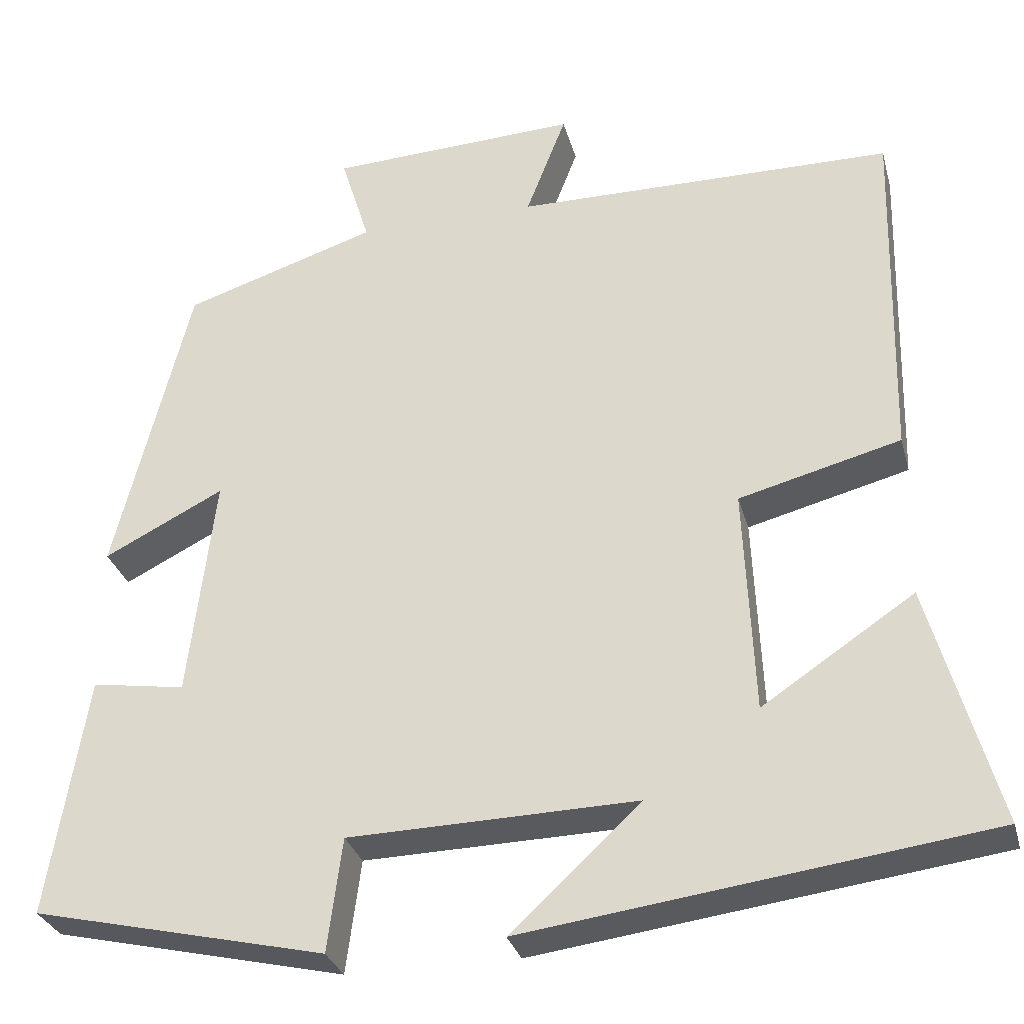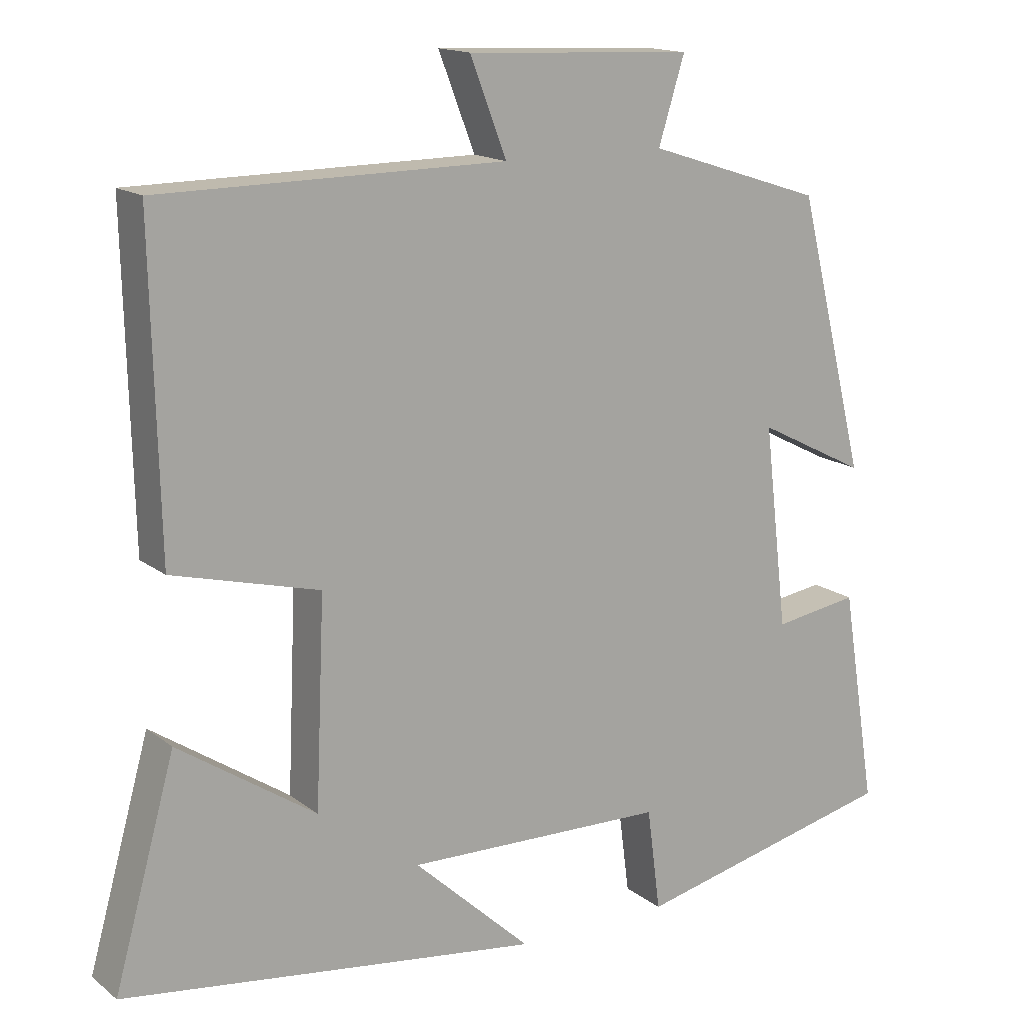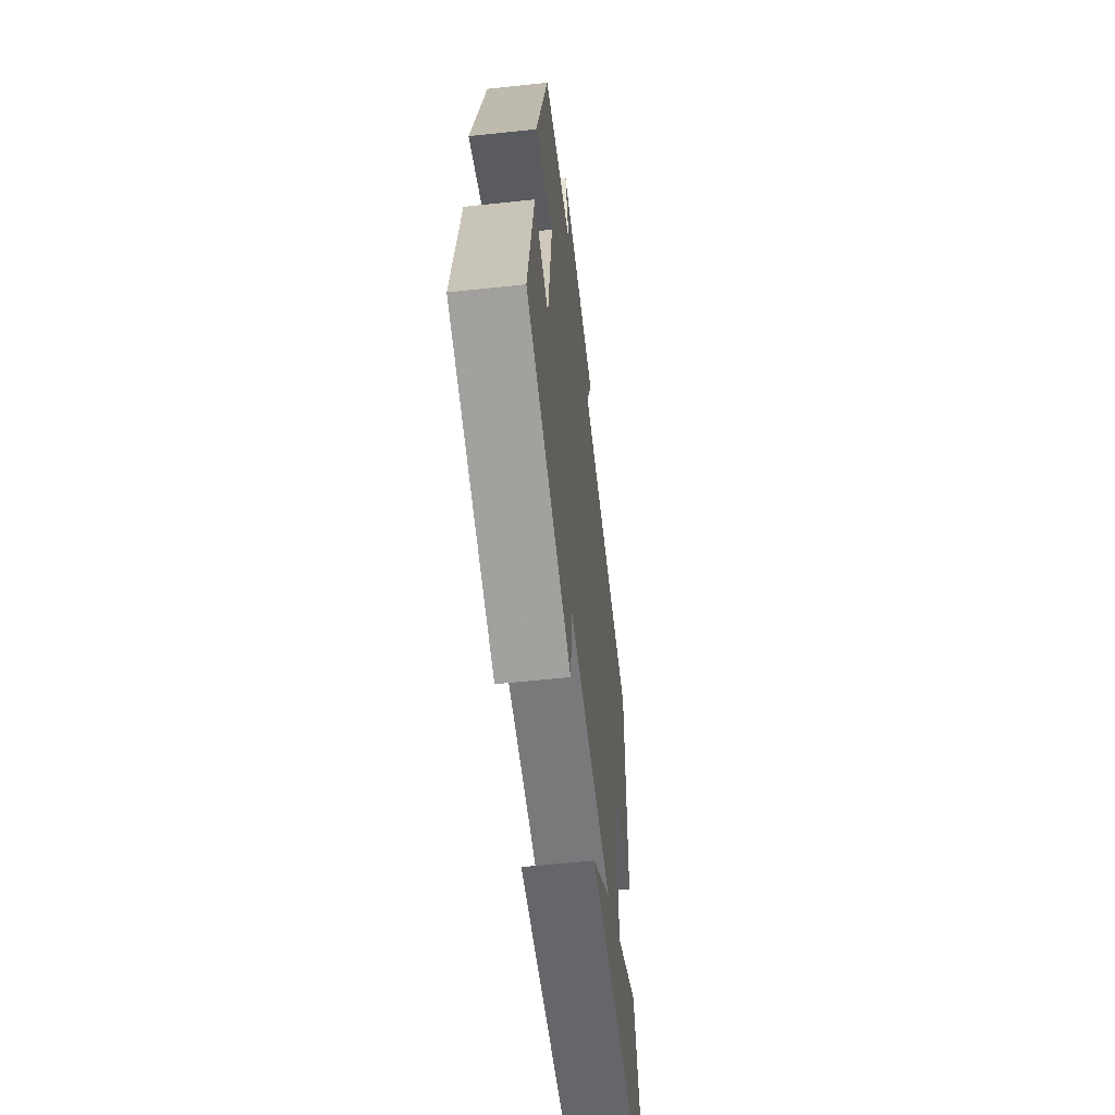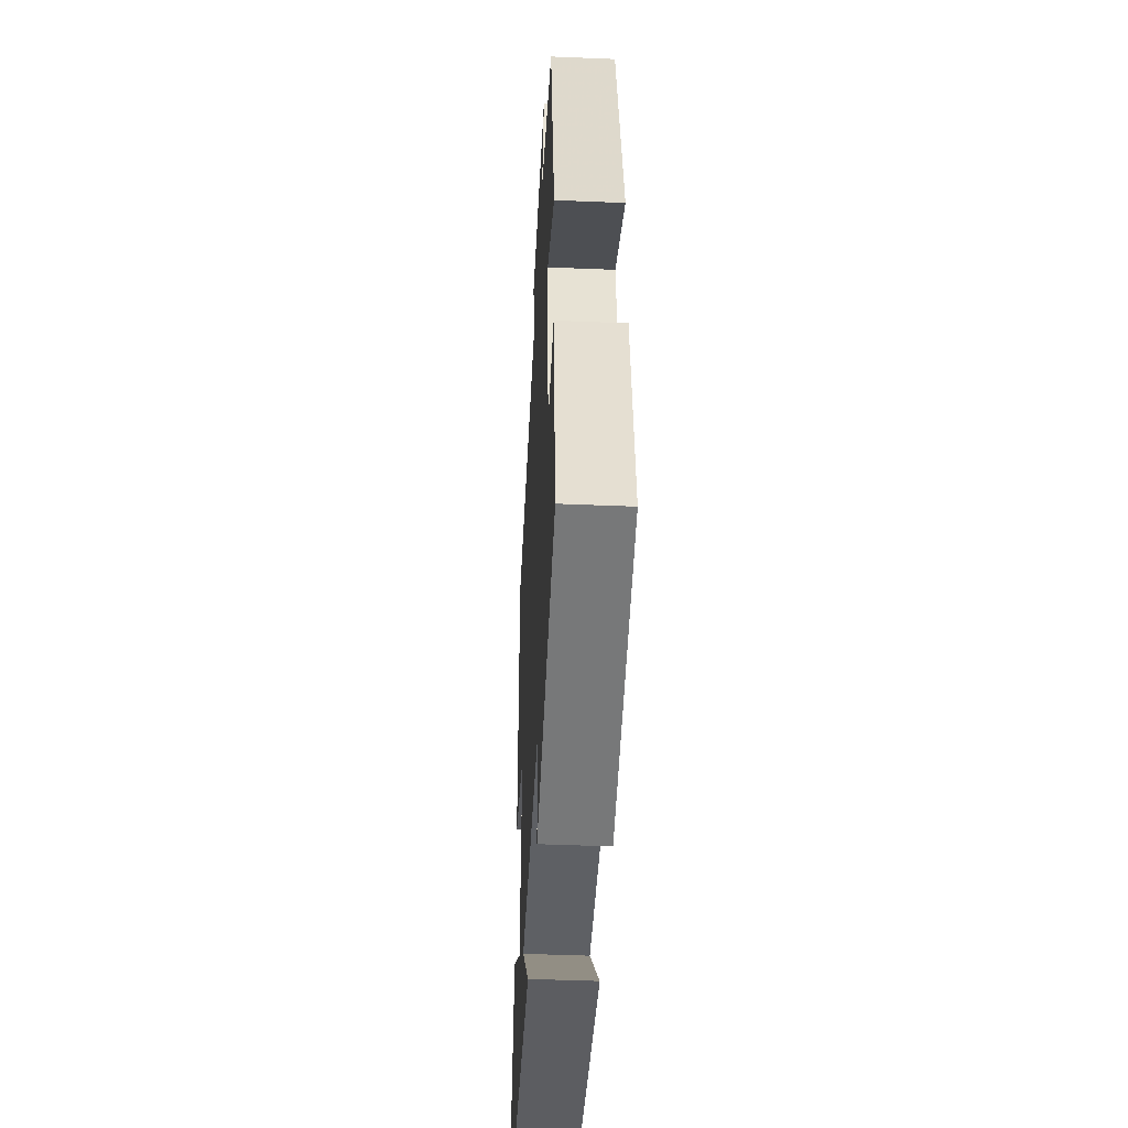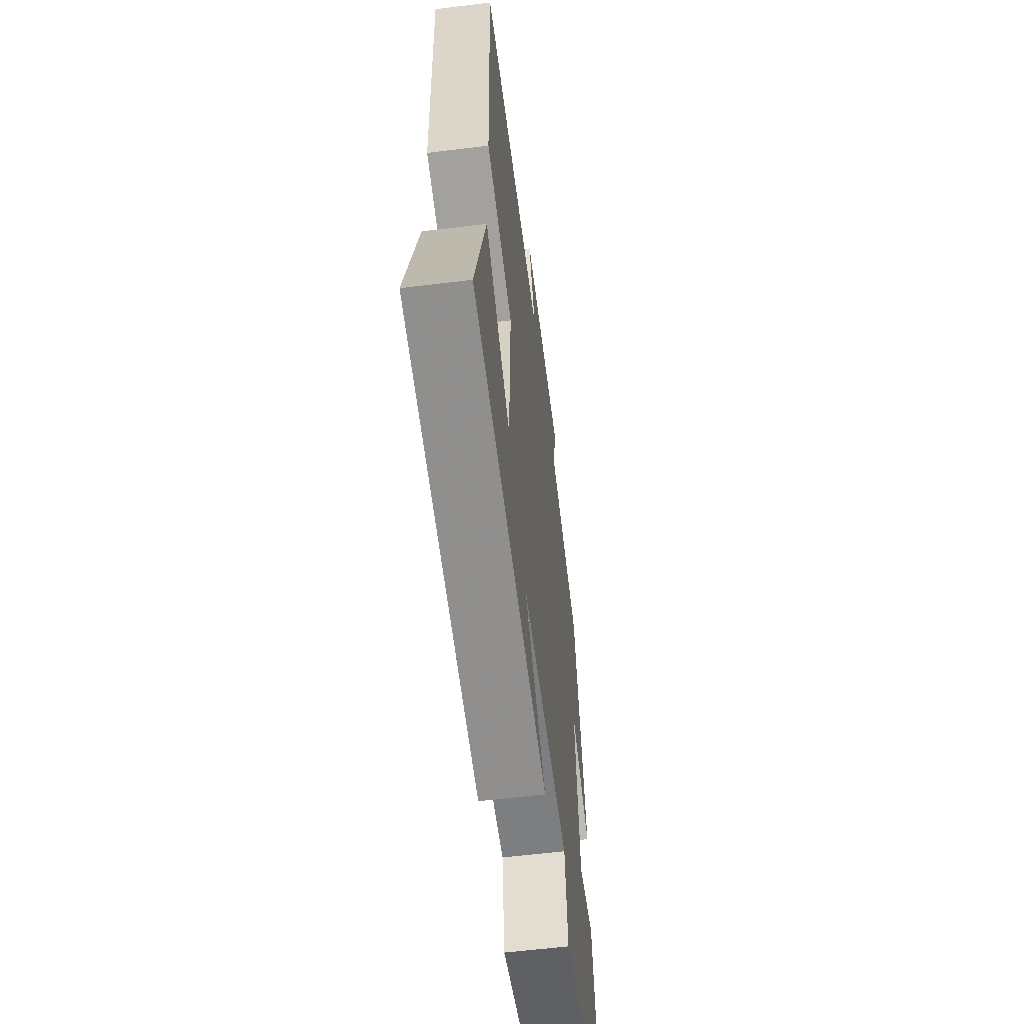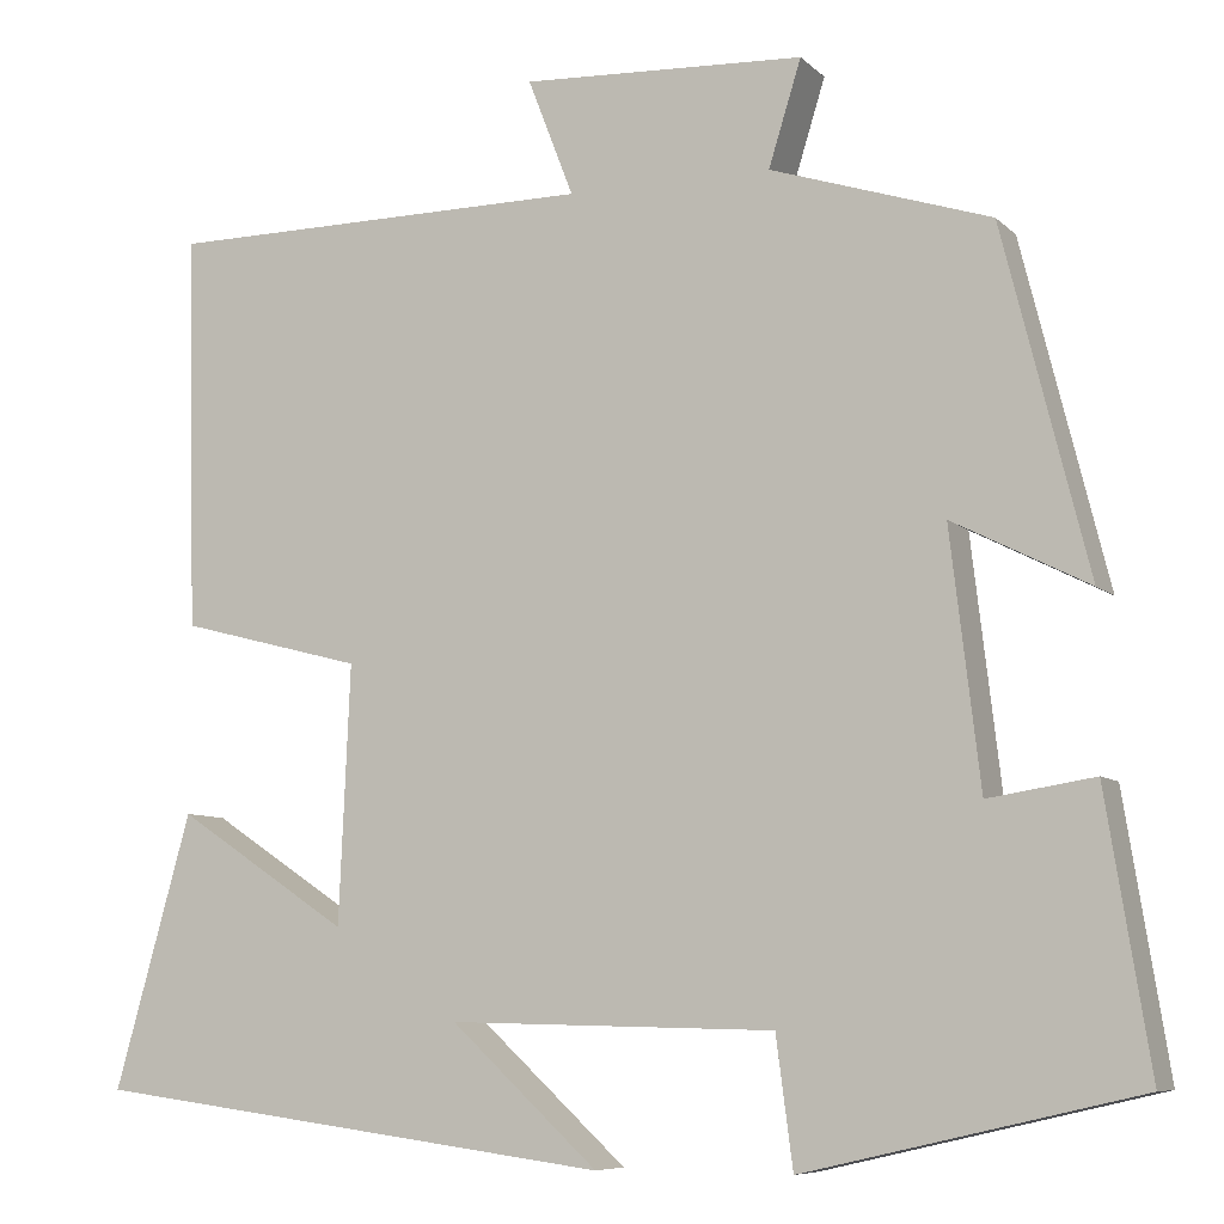
<metadata>
{"format":"obj","ext":"obj","renderer":"f3d","projection":"perspective","resolution":1024,"background":"white","views":[{"elev":-30.4,"azim":14.5,"up":"+Z"},{"elev":15.4,"azim":147.1,"up":"+Z"},{"elev":-59.1,"azim":-83.7,"up":"+Z"},{"elev":-44.3,"azim":-92.8,"up":"+Z"},{"elev":-58.0,"azim":97.3,"up":"+Z"},{"elev":-7.7,"azim":-155.9,"up":"+Z"}]}
</metadata>
<code>
v 0.51 0.07 0.496
v 0.5 0.07 0.071
v 0.303 0.07 0.02
v 0.315 0.07 -0.256
v 0.5 0.07 -0.133
v 0.582 0.07 -0.426
v 0.02 0.07 -0.5
v 0.178 0.07 -0.354
v -0.172 0.07 -0.362
v -0.19 0.07 -0.5
v -0.547 0.07 -0.417
v -0.5 0.07 -0.125
v -0.386 0.07 -0.143
v -0.354 0.07 0.129
v -0.5 0.07 0.055
v -0.408 0.07 0.424
v -0.172 0.07 0.5
v -0.207 0.07 0.613
v 0.097 0.07 0.627
v 0.048 0.07 0.5
v 0.51 0 0.496
v 0.5 0 0.071
v 0.303 0 0.02
v 0.315 0 -0.256
v 0.5 0 -0.133
v 0.582 0 -0.426
v 0.02 0 -0.5
v 0.178 0 -0.354
v -0.172 0 -0.362
v -0.19 0 -0.5
v -0.547 0 -0.417
v -0.5 0 -0.125
v -0.386 0 -0.143
v -0.354 0 0.129
v -0.5 0 0.055
v -0.408 0 0.424
v -0.172 0 0.5
v -0.207 0 0.613
v 0.097 0 0.627
v 0.048 0 0.5
f 17 18 19 20
f 16 17 20
f 15 16 20
f 14 15 20
f 1 2 3
f 20 1 3
f 14 20 3
f 13 14 3
f 11 12 13
f 10 11 13
f 9 10 13
f 13 3 4
f 9 13 4
f 8 9 4
f 6 7 8
f 5 6 8
f 4 5 8
f 40 39 38 37
f 40 37 36
f 40 36 35
f 40 35 34
f 23 22 21
f 23 21 40
f 23 40 34
f 23 34 33
f 33 32 31
f 33 31 30
f 33 30 29
f 24 23 33
f 24 33 29
f 24 29 28
f 28 27 26
f 28 26 25
f 28 25 24
f 1 21 22 2
f 2 22 23 3
f 3 23 24 4
f 4 24 25 5
f 5 25 26 6
f 6 26 27 7
f 7 27 28 8
f 8 28 29 9
f 9 29 30 10
f 10 30 31 11
f 11 31 32 12
f 12 32 33 13
f 13 33 34 14
f 14 34 35 15
f 15 35 36 16
f 16 36 37 17
f 17 37 38 18
f 18 38 39 19
f 19 39 40 20
f 20 40 21 1

</code>
